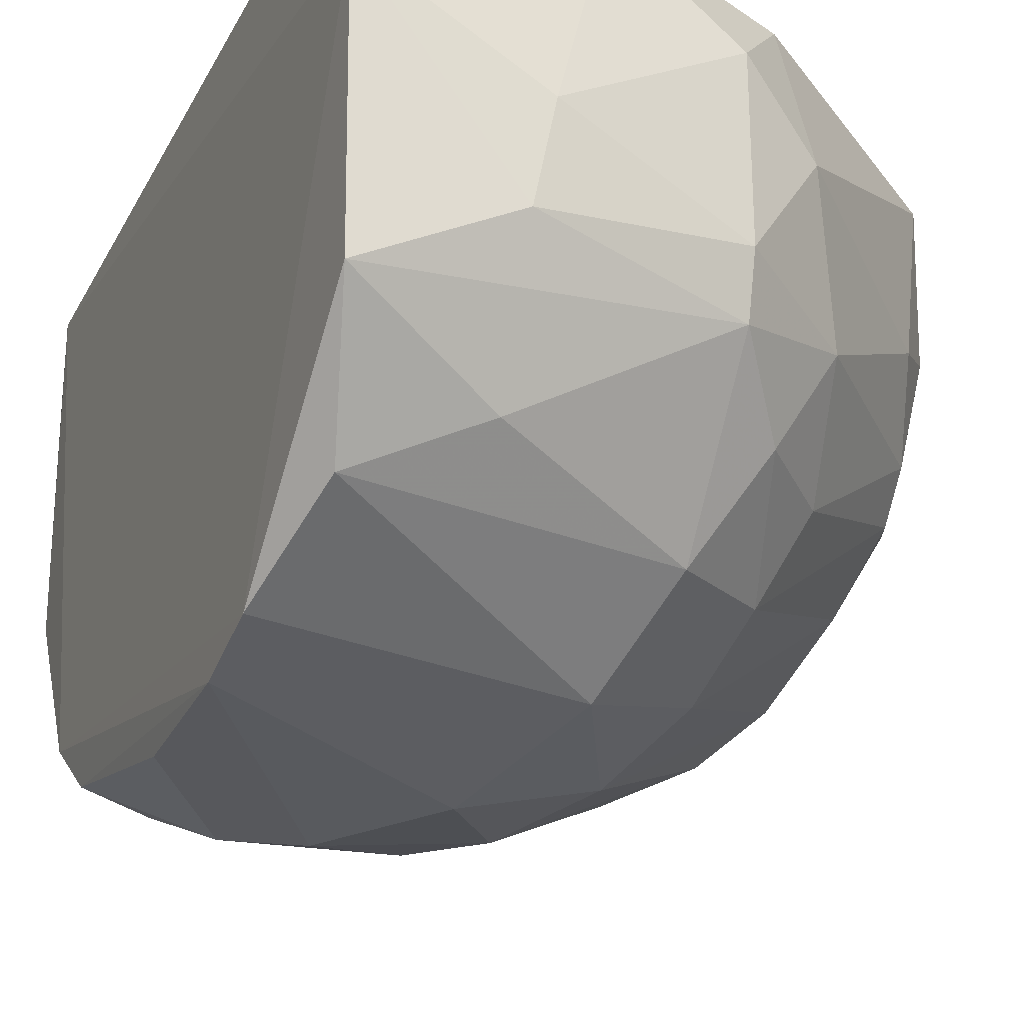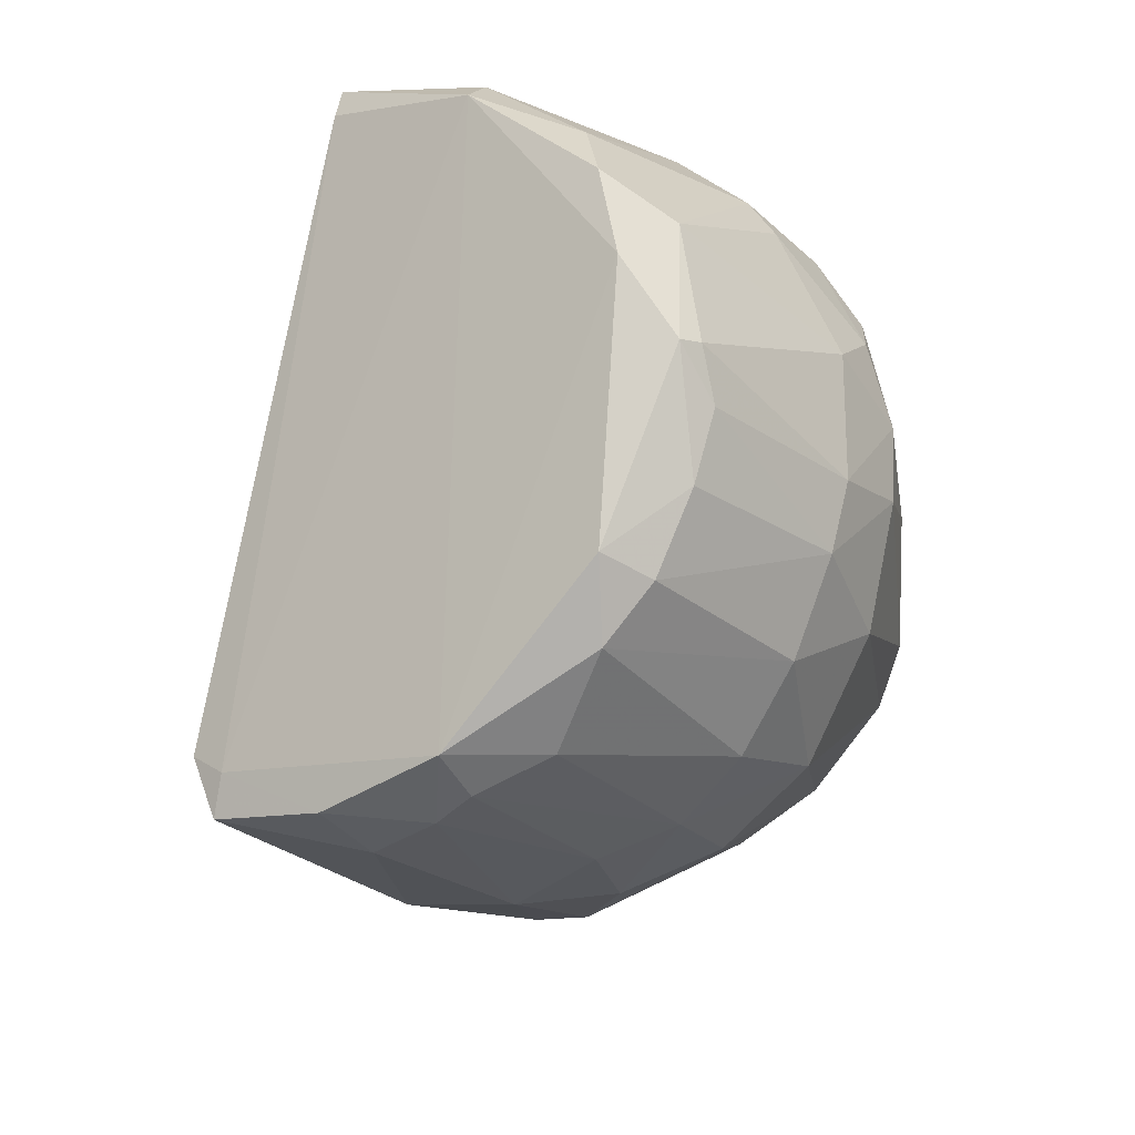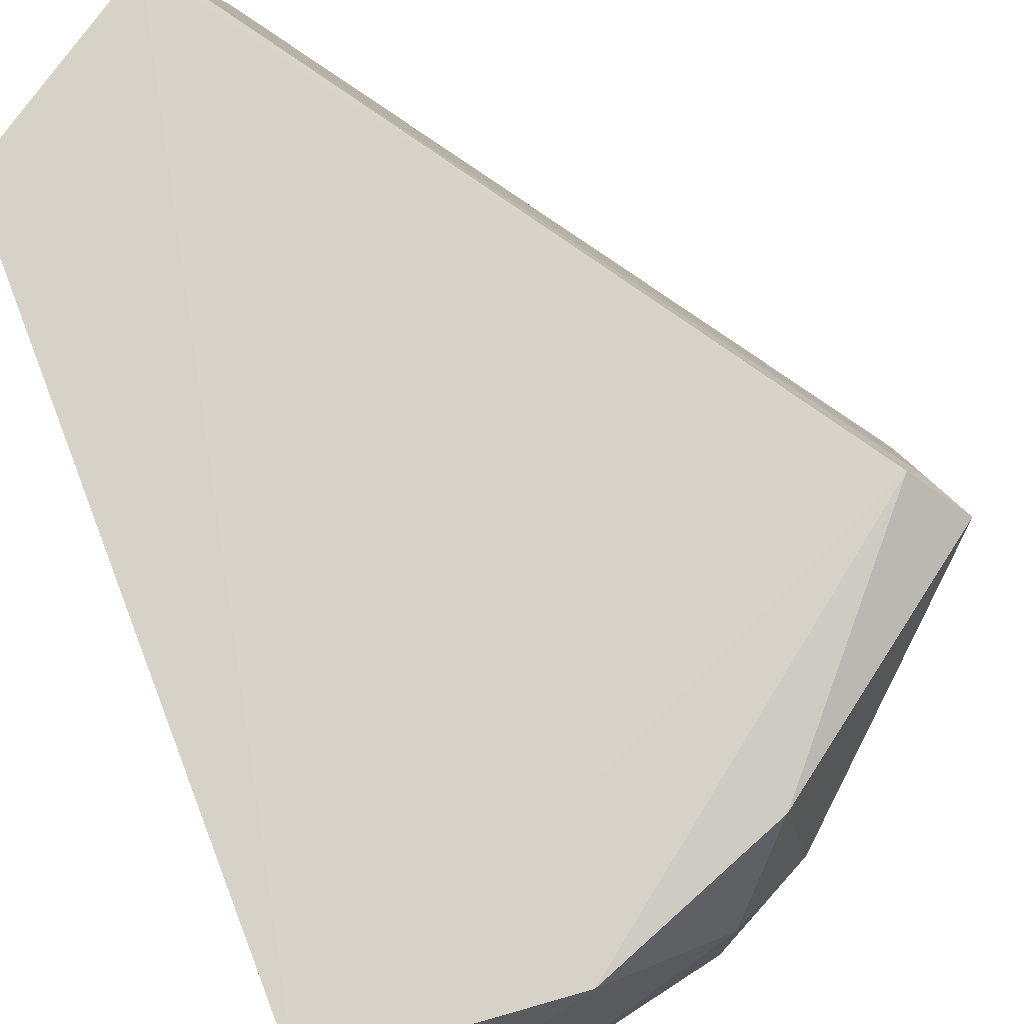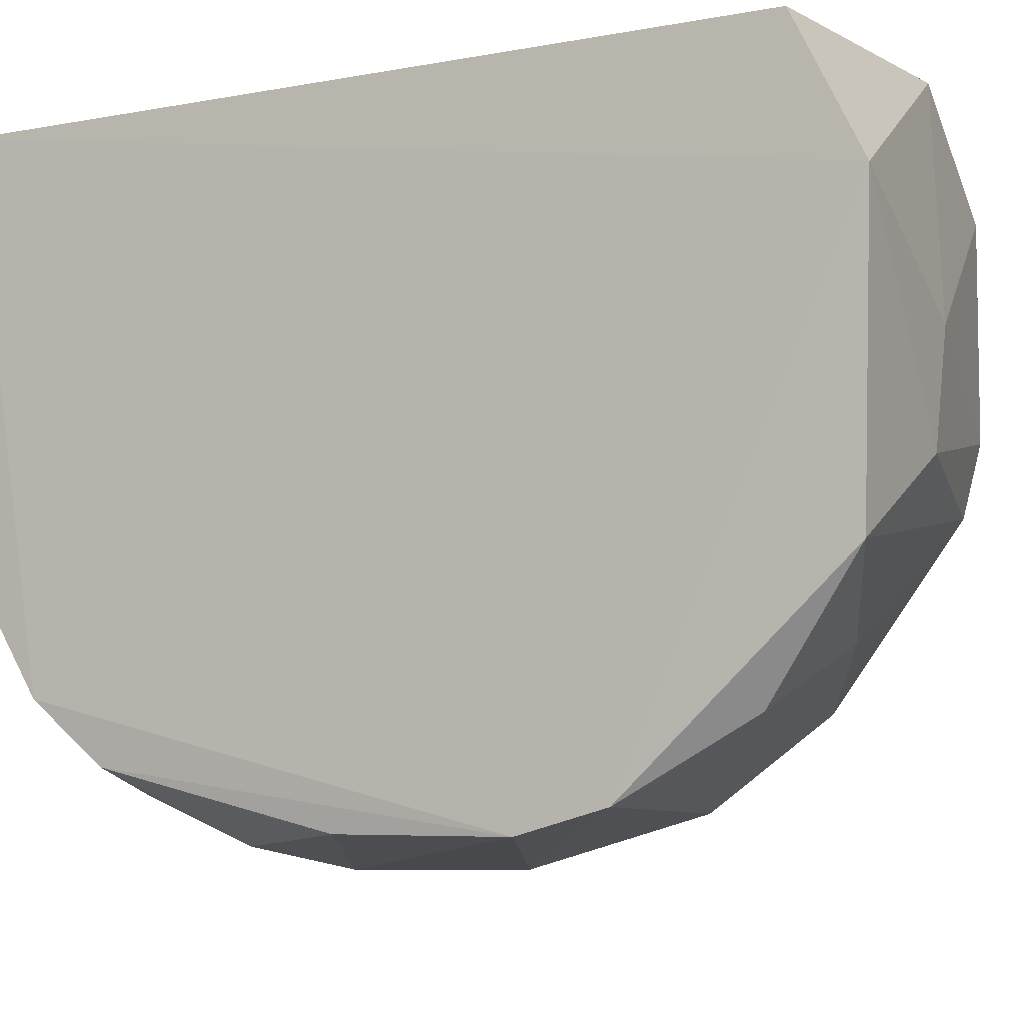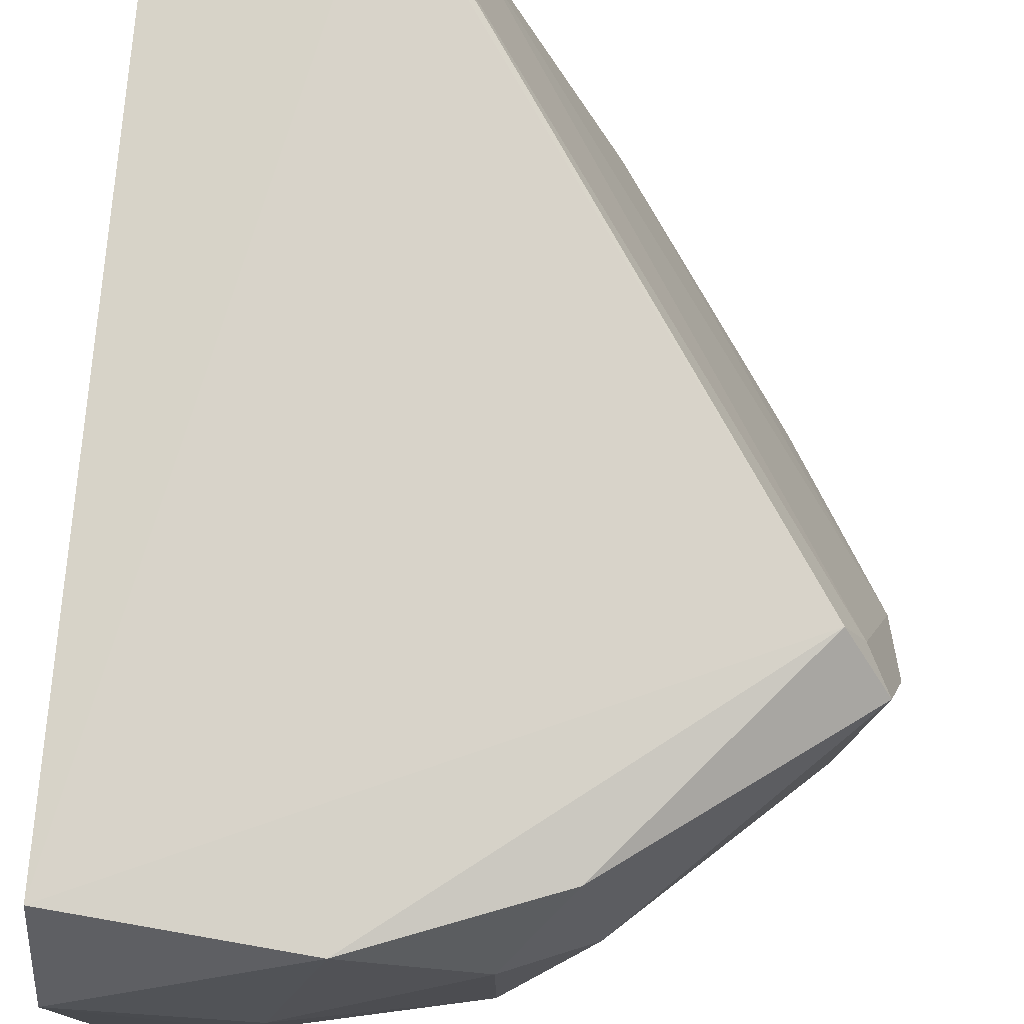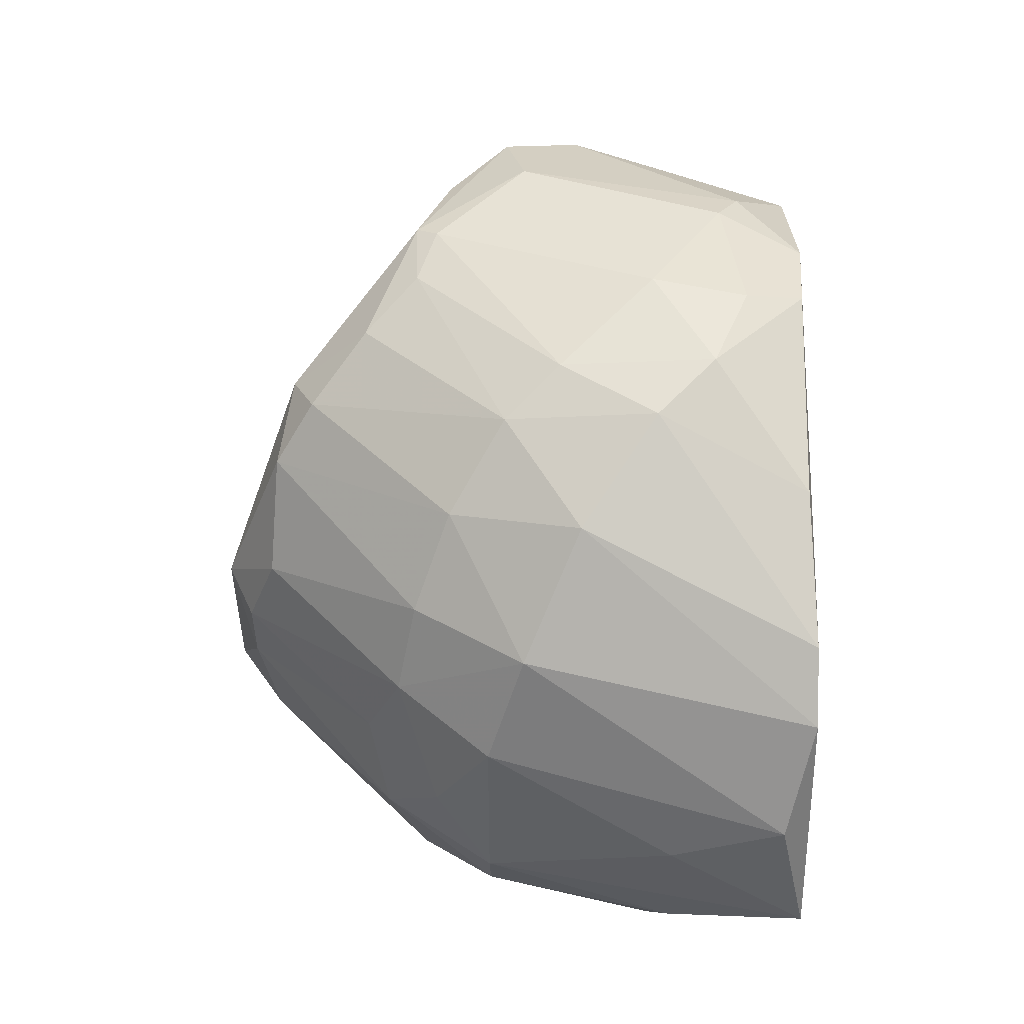
<metadata>
{"format":"obj","ext":"obj","renderer":"f3d","projection":"perspective","resolution":1024,"background":"white","views":[{"elev":-27.8,"azim":-22.6,"up":"+Z"},{"elev":22.7,"azim":110.2,"up":"+Y"},{"elev":75.5,"azim":-20.7,"up":"+Z"},{"elev":-8.4,"azim":-60.3,"up":"+Z"},{"elev":74.7,"azim":5.1,"up":"+Z"},{"elev":-7.9,"azim":-179.3,"up":"+Y"}]}
</metadata>
<code>
v 0.0573 0.004608 0.002336
v 0.05664 0.003625 0.0265
v 0.1161 0.03297 0.02338
v 0.05624 0.07706 0.03813
v 0.07208 0.05212 -0.01751
v 0.1102 0.03297 0.03908
v 0.05704 0.07071 -0.005126
v 0.0953 0.03443 -0.009634
v 0.07291 0.08789 0.03908
v 0.07728 0.007567 0.03761
v 0.1082 0.05846 -0.00015
v 0.08841 0.009911 0.00782
v 0.05731 0.02292 -0.01413
v 0.05667 0.009294 0.03771
v 0.0788 0.08985 0.02338
v 0.08839 0.008388 0.02972
v 0.05714 0.07982 0.009651
v 0.09541 0.06799 -0.006309
v 0.08478 0.02898 -0.01339
v 0.1136 0.03591 0.009651
v 0.06311 0.06473 -0.012
v 0.08654 0.05201 -0.01515
v 0.08828 0.02044 -0.006102
v 0.1141 0.02905 0.03515
v 0.09898 0.0165 0.01143
v 0.08663 0.08593 0.007698
v 0.05785 0.04491 -0.01547
v 0.106 0.05553 -0.004486
v 0.1161 0.04082 0.01161
v 0.05991 0.01297 -0.008107
v 0.07194 0.004618 0.0188
v 0.07221 0.06643 -0.01188
v 0.07933 0.04128 -0.01748
v 0.06814 0.08727 0.03179
v 0.09561 0.07384 -0.003009
v 0.06495 0.07552 -0.002954
v 0.09382 0.01402 0.03689
v 0.09569 0.01204 0.02425
v 0.1005 0.02399 0.002667
v 0.1106 0.03982 0.002771
v 0.08476 0.08105 0.000616
v 0.0792 0.0873 0.0115
v 0.07045 0.01092 -0.002867
v 0.09185 0.04316 -0.01335
v 0.05733 0.03025 -0.01594
v 0.07182 0.08917 0.02442
v 0.08839 0.008446 0.01329
v 0.1115 0.0271 0.02034
v 0.1121 0.03297 0.03515
v 0.09252 0.08004 0.003774
v 0.1098 0.05027 -0.00108
v 0.07487 0.08593 0.03908
v 0.05696 0.08003 0.03188
v 0.08125 0.05729 -0.01509
v 0.09713 0.0273 -0.004467
v 0.07017 0.004771 0.009651
v 0.09362 0.0166 0.002572
v 0.06283 0.07774 0.000526
v 0.06651 0.05763 -0.01588
v 0.05757 0.06482 -0.01029
v 0.05873 0.08199 0.01894
v 0.1133 0.03243 0.01322
v 0.1005 0.06245 -0.006106
v 0.09356 0.07306 -0.00441
f 54 32 64
f 1 2 13
f 2 4 13
f 4 7 13
f 4 2 14
f 6 9 14
f 9 4 14
f 2 10 14
f 10 6 14
f 7 4 17
f 1 13 30
f 13 19 30
f 19 23 30
f 10 2 31
f 16 10 31
f 19 13 33
f 5 22 33
f 21 7 36
f 32 21 36
f 6 10 37
f 10 16 37
f 24 6 37
f 24 37 38
f 37 16 38
f 29 20 40
f 26 35 41
f 32 36 41
f 15 26 42
f 26 41 42
f 12 1 43
f 23 12 43
f 1 30 43
f 30 23 43
f 8 19 44
f 22 28 44
f 19 33 44
f 33 22 44
f 13 7 45
f 27 5 45
f 5 33 45
f 33 13 45
f 9 15 46
f 34 9 46
f 15 42 46
f 42 17 46
f 12 25 47
f 16 31 47
f 38 16 47
f 25 38 47
f 3 24 48
f 24 38 48
f 38 25 48
f 24 3 49
f 6 24 49
f 29 15 49
f 3 29 49
f 26 15 50
f 15 29 50
f 29 11 50
f 35 26 50
f 11 35 50
f 28 11 51
f 11 29 51
f 40 8 51
f 29 40 51
f 8 44 51
f 44 28 51
f 9 6 52
f 15 9 52
f 6 49 52
f 49 15 52
f 4 9 53
f 17 4 53
f 9 34 53
f 22 5 54
f 18 22 54
f 19 8 55
f 23 19 55
f 20 39 55
f 8 40 55
f 40 20 55
f 2 1 56
f 1 12 56
f 31 2 56
f 12 47 56
f 47 31 56
f 12 23 57
f 25 12 57
f 39 25 57
f 23 55 57
f 55 39 57
f 7 17 58
f 36 7 58
f 41 36 58
f 42 41 58
f 17 42 58
f 5 27 59
f 21 32 59
f 54 5 59
f 32 54 59
f 7 21 60
f 45 7 60
f 27 45 60
f 59 27 60
f 21 59 60
f 34 46 61
f 46 17 61
f 17 53 61
f 53 34 61
f 29 3 62
f 20 29 62
f 39 20 62
f 25 39 62
f 3 48 62
f 48 25 62
f 22 18 63
f 11 28 63
f 28 22 63
f 35 11 63
f 18 35 63
f 35 18 64
f 41 35 64
f 32 41 64
f 18 54 64

</code>
